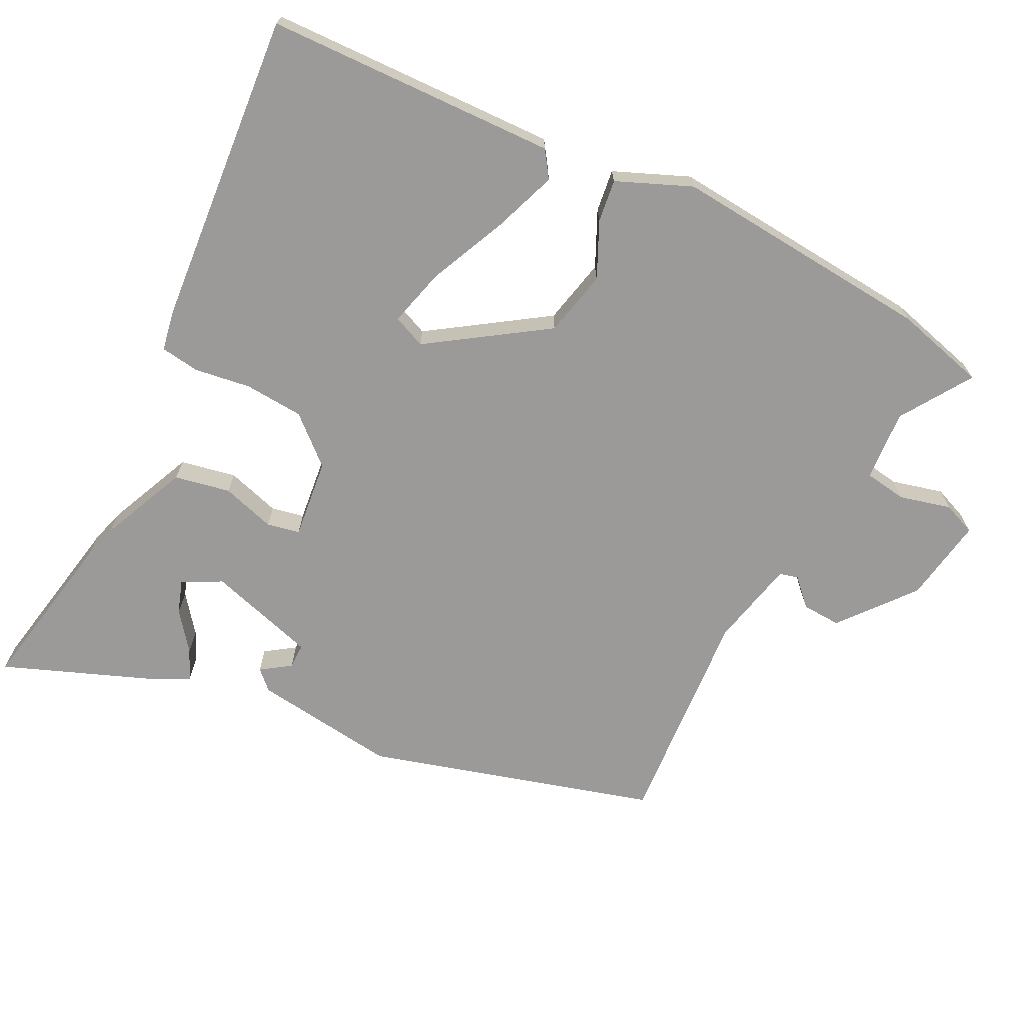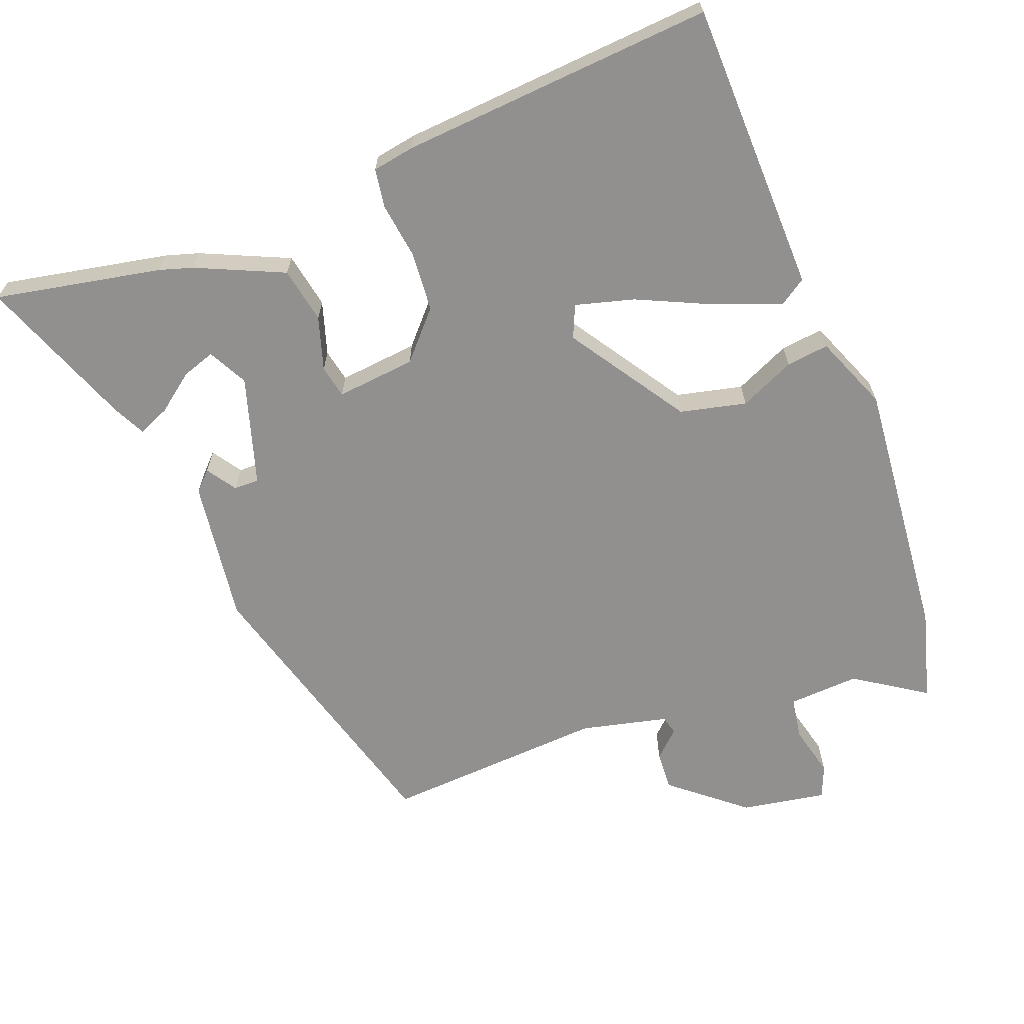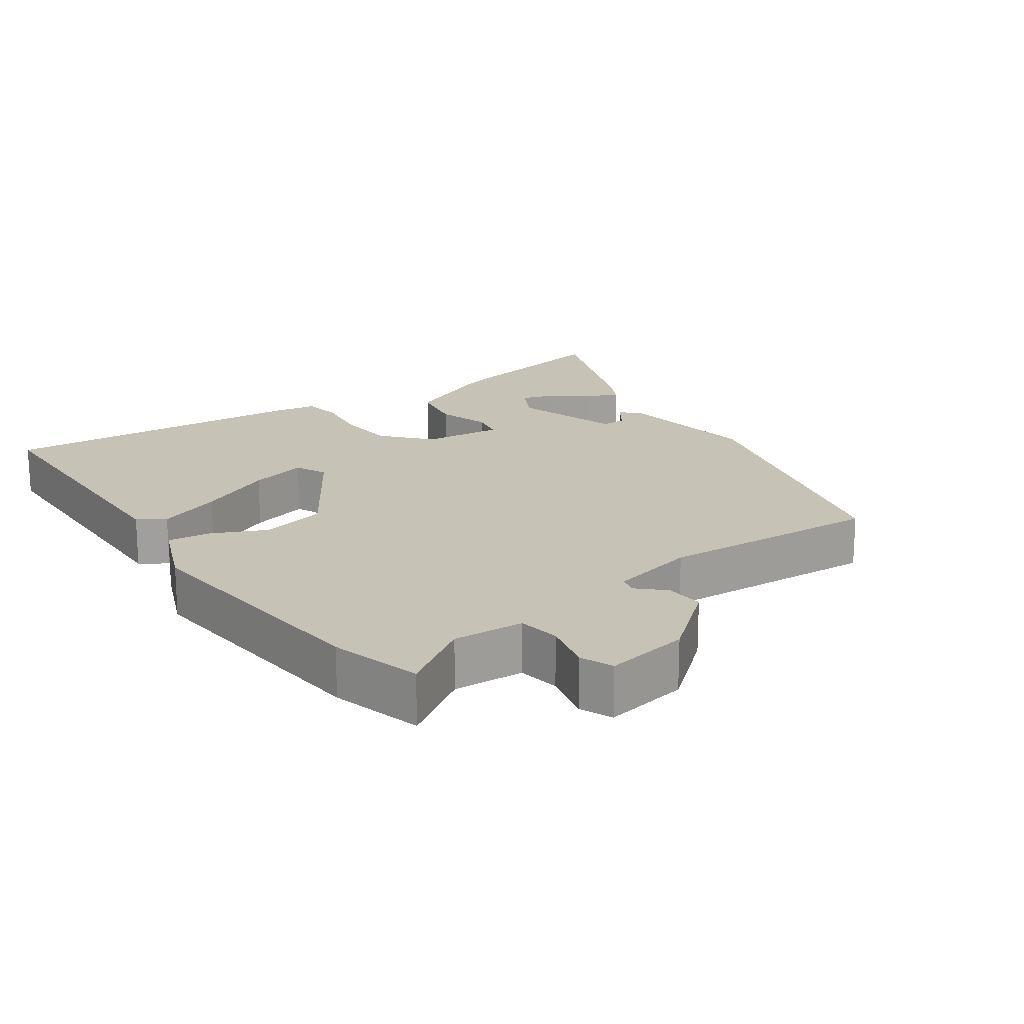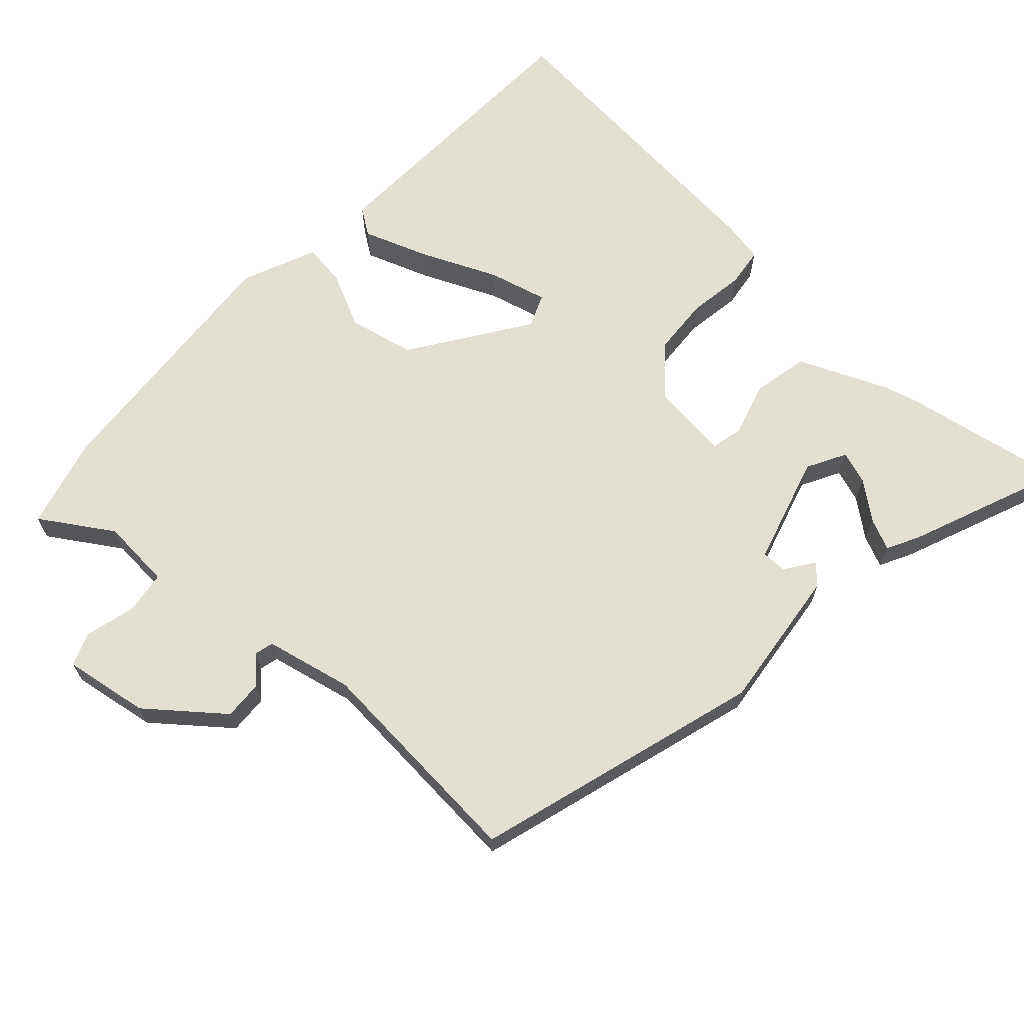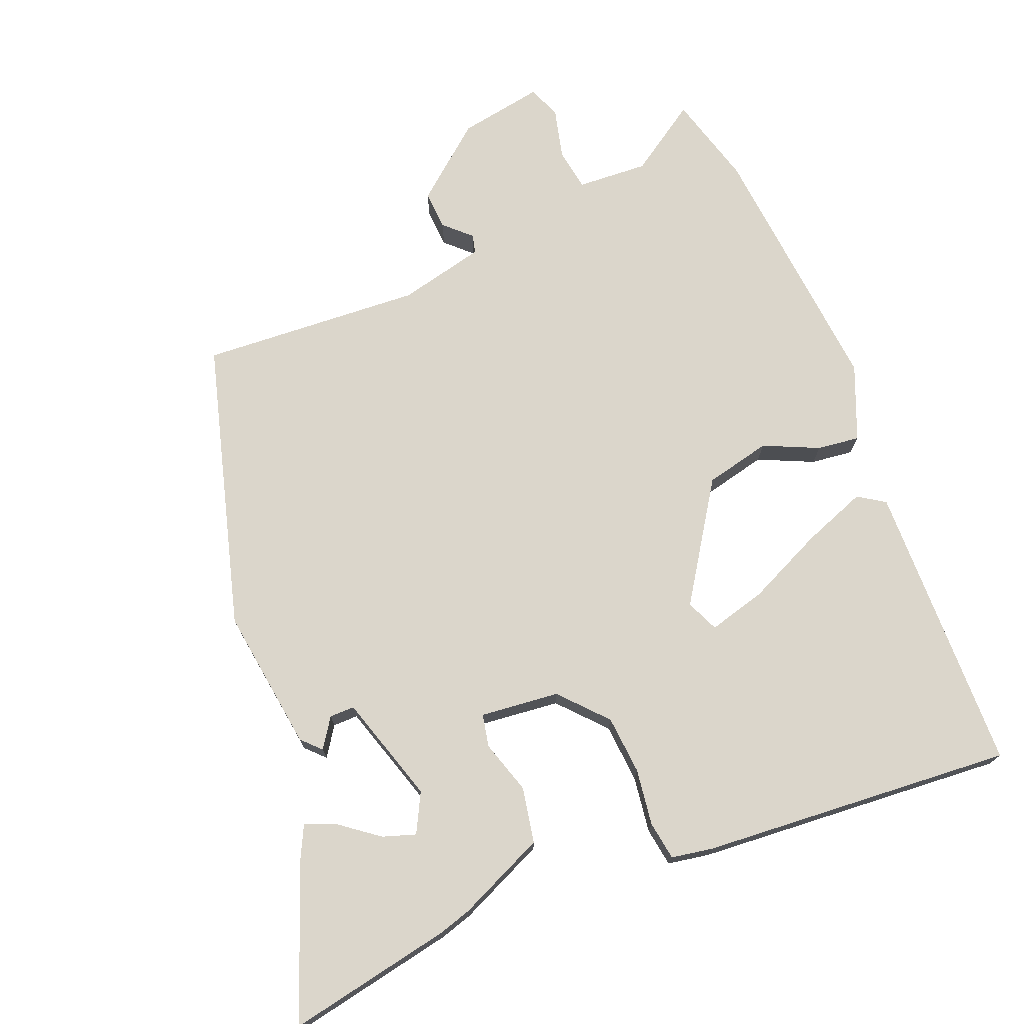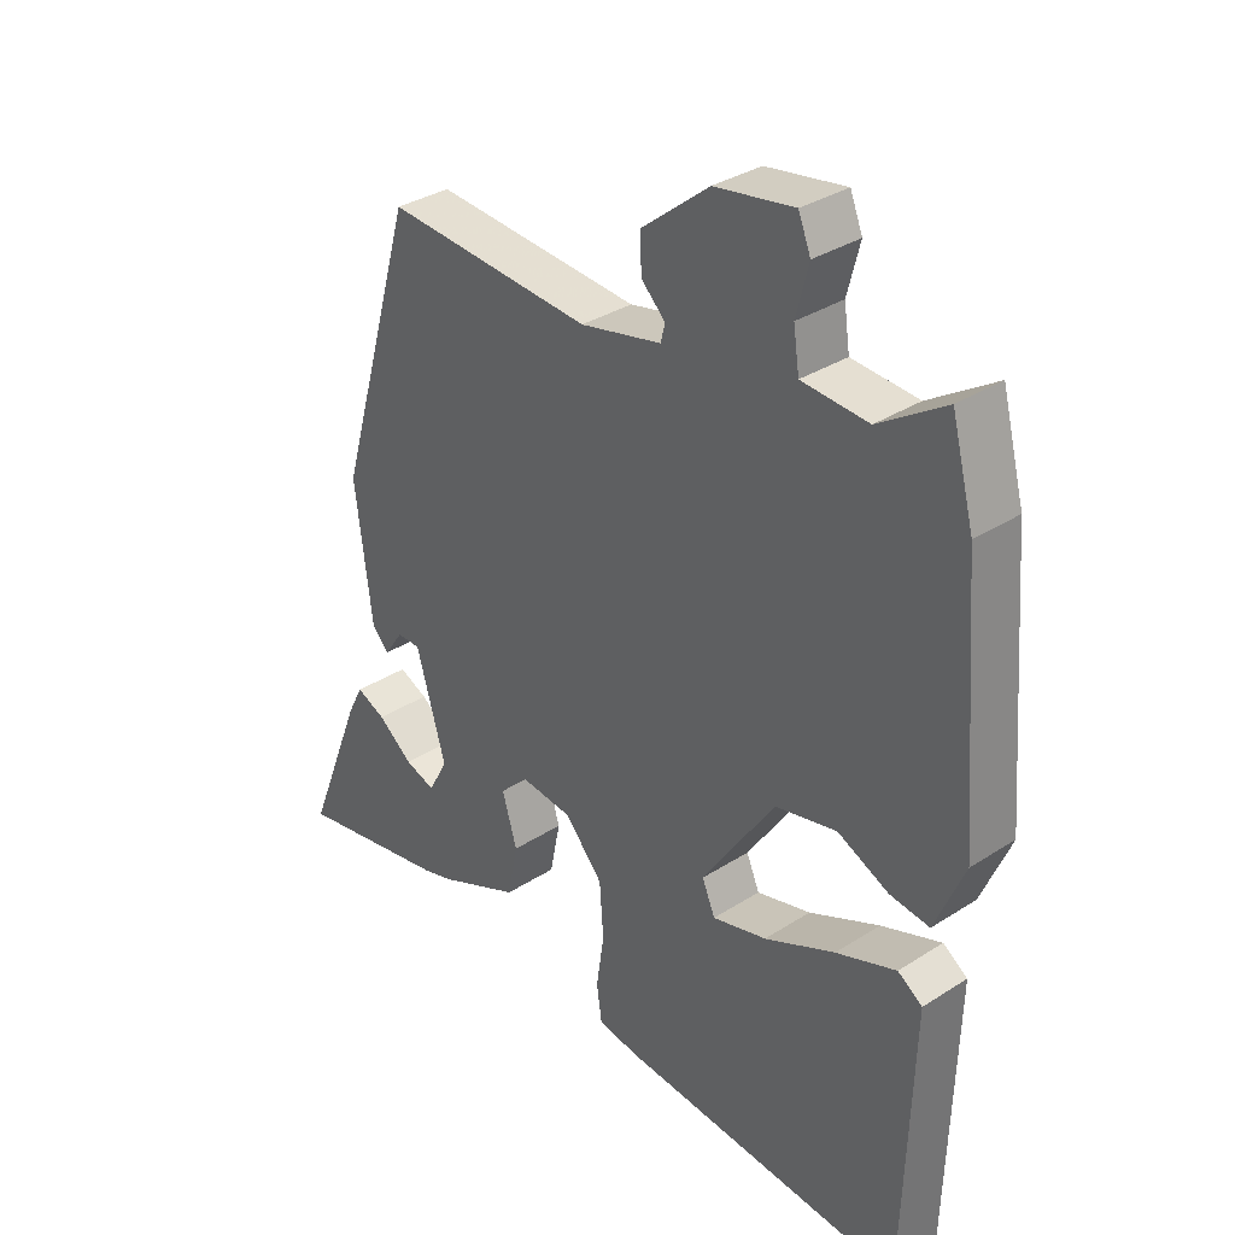
<metadata>
{"format":"obj","ext":"obj","renderer":"f3d","projection":"perspective","resolution":1024,"background":"white","views":[{"elev":-69.3,"azim":-116.8,"up":"+Y"},{"elev":-65.7,"azim":-159.6,"up":"+Y"},{"elev":18.9,"azim":-35.8,"up":"+Y"},{"elev":67.0,"azim":42.8,"up":"+Y"},{"elev":73.5,"azim":157.4,"up":"+Y"},{"elev":33.7,"azim":-131.2,"up":"+Z"}]}
</metadata>
<code>
v 0.375 0.07 0.485
v 0.495 0.07 0.072
v 0.469 0.07 -0.135
v 0.443 0.07 -0.162
v 0.414 0.07 -0.12
v 0.378 0.07 -0.12
v 0.332 0.07 -0.276
v 0.362 0.07 -0.332
v 0.409 0.07 -0.316
v 0.463 0.07 -0.274
v 0.508 0.07 -0.254
v 0.532 0.07 -0.301
v 0.619 0.07 -0.522
v 0.381 0.07 -0.478
v 0.333 0.07 -0.464
v 0.207 0.07 -0.409
v 0.191 0.07 -0.329
v 0.214 0.07 -0.252
v 0.204 0.07 -0.205
v 0.09 0.07 -0.218
v 0.031 0.07 -0.285
v 0.025 0.07 -0.37
v 0.037 0.07 -0.451
v 0.029 0.07 -0.507
v -0.031 0.07 -0.518
v -0.481 0.07 -0.556
v -0.494 0.07 -0.137
v -0.456 0.07 -0.111
v -0.363 0.07 -0.145
v -0.254 0.07 -0.194
v -0.17 0.07 -0.216
v -0.15 0.07 -0.169
v -0.262 0.07 -0.002
v -0.357 0.07 0.019
v -0.436 0.07 -0.018
v -0.497 0.07 -0.026
v -0.542 0.07 0.081
v -0.511 0.07 0.459
v -0.476 0.07 0.591
v -0.374 0.07 0.525
v -0.272 0.07 0.532
v -0.263 0.07 0.593
v -0.282 0.07 0.667
v -0.263 0.07 0.714
v -0.141 0.07 0.694
v -0.036 0.07 0.609
v -0.039 0.07 0.553
v -0.076 0.07 0.517
v -0.069 0.07 0.49
v 0.056 0.07 0.462
v 0.375 0 0.485
v 0.495 0 0.072
v 0.469 0 -0.135
v 0.443 0 -0.162
v 0.414 0 -0.12
v 0.378 0 -0.12
v 0.332 0 -0.276
v 0.362 0 -0.332
v 0.409 0 -0.316
v 0.463 0 -0.274
v 0.508 0 -0.254
v 0.532 0 -0.301
v 0.619 0 -0.522
v 0.381 0 -0.478
v 0.333 0 -0.464
v 0.207 0 -0.409
v 0.191 0 -0.329
v 0.214 0 -0.252
v 0.204 0 -0.205
v 0.09 0 -0.218
v 0.031 0 -0.285
v 0.025 0 -0.37
v 0.037 0 -0.451
v 0.029 0 -0.507
v -0.031 0 -0.518
v -0.481 0 -0.556
v -0.494 0 -0.137
v -0.456 0 -0.111
v -0.363 0 -0.145
v -0.254 0 -0.194
v -0.17 0 -0.216
v -0.15 0 -0.169
v -0.262 0 -0.002
v -0.357 0 0.019
v -0.436 0 -0.018
v -0.497 0 -0.026
v -0.542 0 0.081
v -0.511 0 0.459
v -0.476 0 0.591
v -0.374 0 0.525
v -0.272 0 0.532
v -0.263 0 0.593
v -0.282 0 0.667
v -0.263 0 0.714
v -0.141 0 0.694
v -0.036 0 0.609
v -0.039 0 0.553
v -0.076 0 0.517
v -0.069 0 0.49
v 0.056 0 0.462
f 46 47 48
f 45 46 48
f 44 45 48
f 43 44 48
f 42 43 48
f 41 42 48 49
f 40 41 49 50
f 38 39 40
f 37 38 40
f 36 37 40
f 35 36 40
f 34 35 40
f 33 34 40 50
f 28 29 30
f 27 28 30
f 26 27 30
f 25 26 30
f 24 25 30
f 23 24 30
f 22 23 30
f 21 22 30 31
f 20 21 31 32
f 16 17 18
f 15 16 18
f 14 15 18
f 13 14 18
f 11 12 13
f 10 11 13
f 9 10 13
f 8 9 13
f 8 13 18
f 7 8 18 19
f 3 4 5
f 2 3 5
f 1 2 5
f 50 1 5
f 50 5 6
f 33 50 6
f 32 33 6
f 20 32 6
f 19 20 6
f 6 7 19
f 98 97 96
f 98 96 95
f 98 95 94
f 98 94 93
f 98 93 92
f 99 98 92 91
f 100 99 91 90
f 90 89 88
f 90 88 87
f 90 87 86
f 90 86 85
f 90 85 84
f 100 90 84 83
f 80 79 78
f 80 78 77
f 80 77 76
f 80 76 75
f 80 75 74
f 80 74 73
f 80 73 72
f 81 80 72 71
f 82 81 71 70
f 68 67 66
f 68 66 65
f 68 65 64
f 68 64 63
f 63 62 61
f 63 61 60
f 63 60 59
f 63 59 58
f 68 63 58
f 69 68 58 57
f 55 54 53
f 55 53 52
f 55 52 51
f 55 51 100
f 56 55 100
f 56 100 83
f 56 83 82
f 56 82 70
f 56 70 69
f 69 57 56
f 1 51 52 2
f 2 52 53 3
f 3 53 54 4
f 4 54 55 5
f 5 55 56 6
f 6 56 57 7
f 7 57 58 8
f 8 58 59 9
f 9 59 60 10
f 10 60 61 11
f 11 61 62 12
f 12 62 63 13
f 13 63 64 14
f 14 64 65 15
f 15 65 66 16
f 16 66 67 17
f 17 67 68 18
f 18 68 69 19
f 19 69 70 20
f 20 70 71 21
f 21 71 72 22
f 22 72 73 23
f 23 73 74 24
f 24 74 75 25
f 25 75 76 26
f 26 76 77 27
f 27 77 78 28
f 28 78 79 29
f 29 79 80 30
f 30 80 81 31
f 31 81 82 32
f 32 82 83 33
f 33 83 84 34
f 34 84 85 35
f 35 85 86 36
f 36 86 87 37
f 37 87 88 38
f 38 88 89 39
f 39 89 90 40
f 40 90 91 41
f 41 91 92 42
f 42 92 93 43
f 43 93 94 44
f 44 94 95 45
f 45 95 96 46
f 46 96 97 47
f 47 97 98 48
f 48 98 99 49
f 49 99 100 50
f 50 100 51 1

</code>
